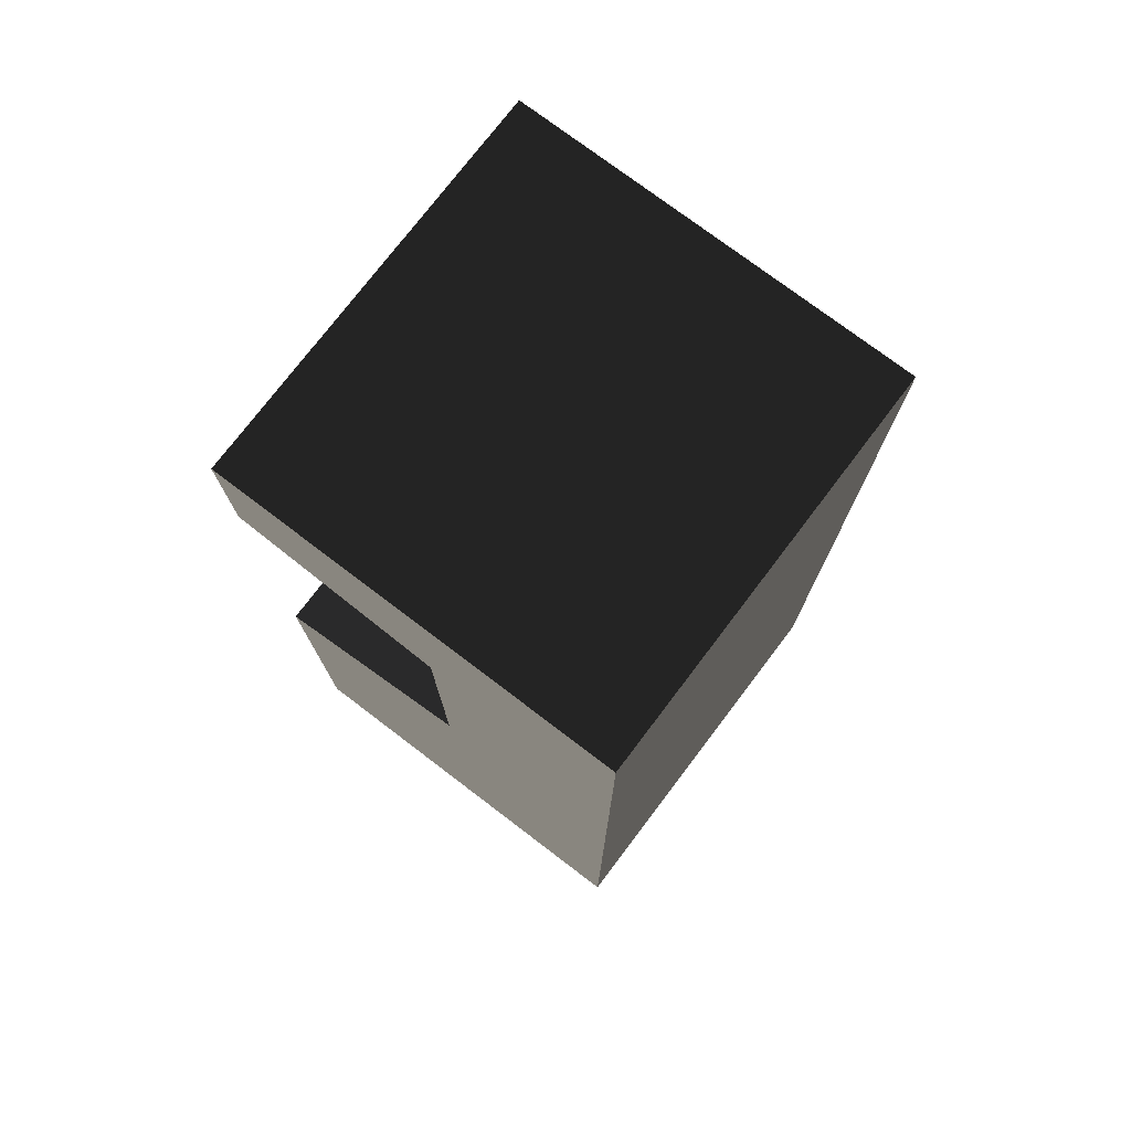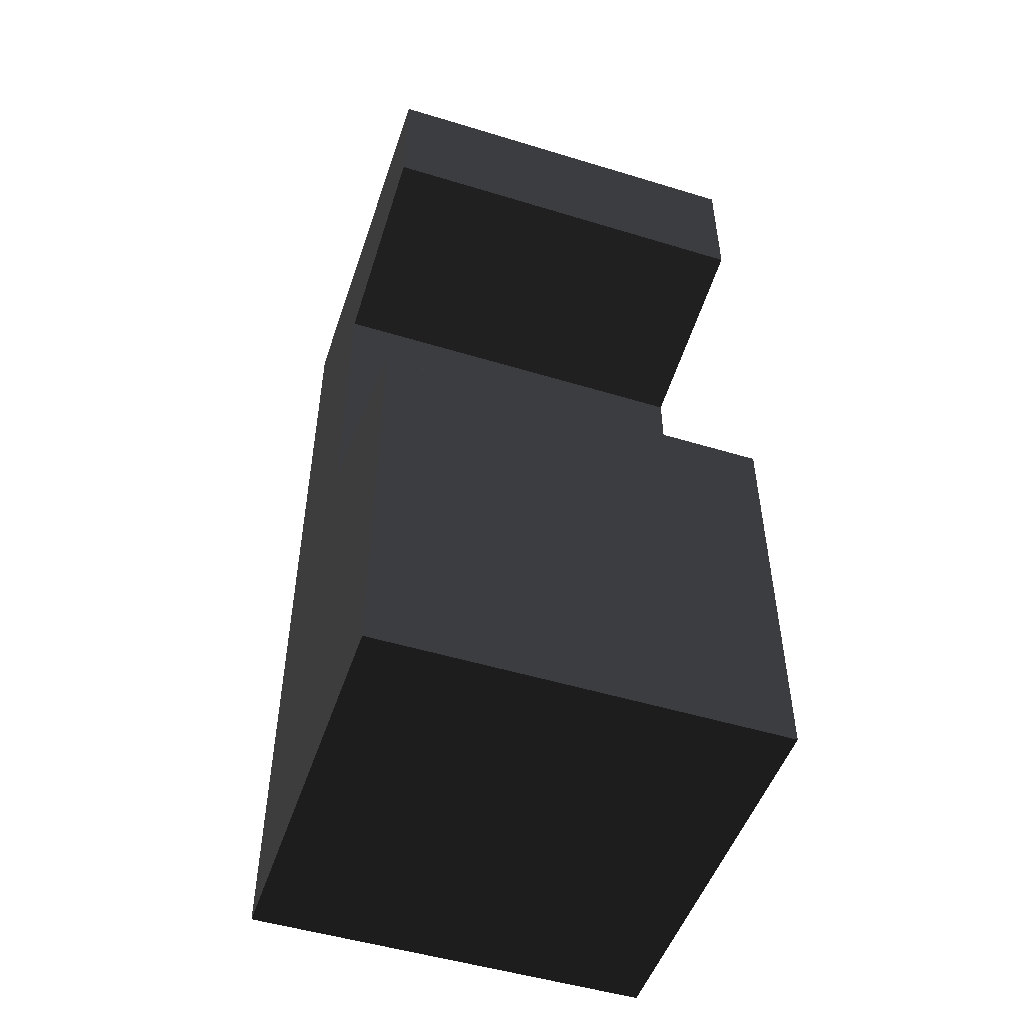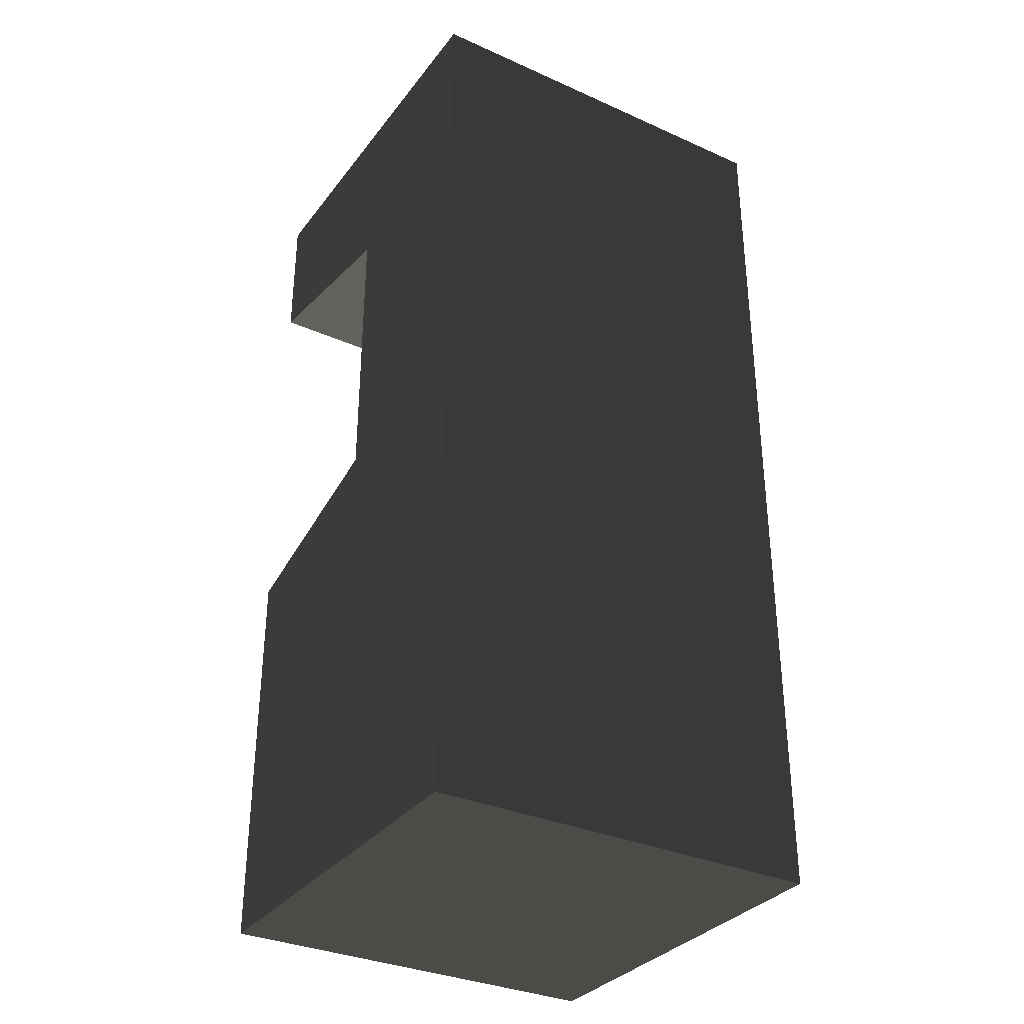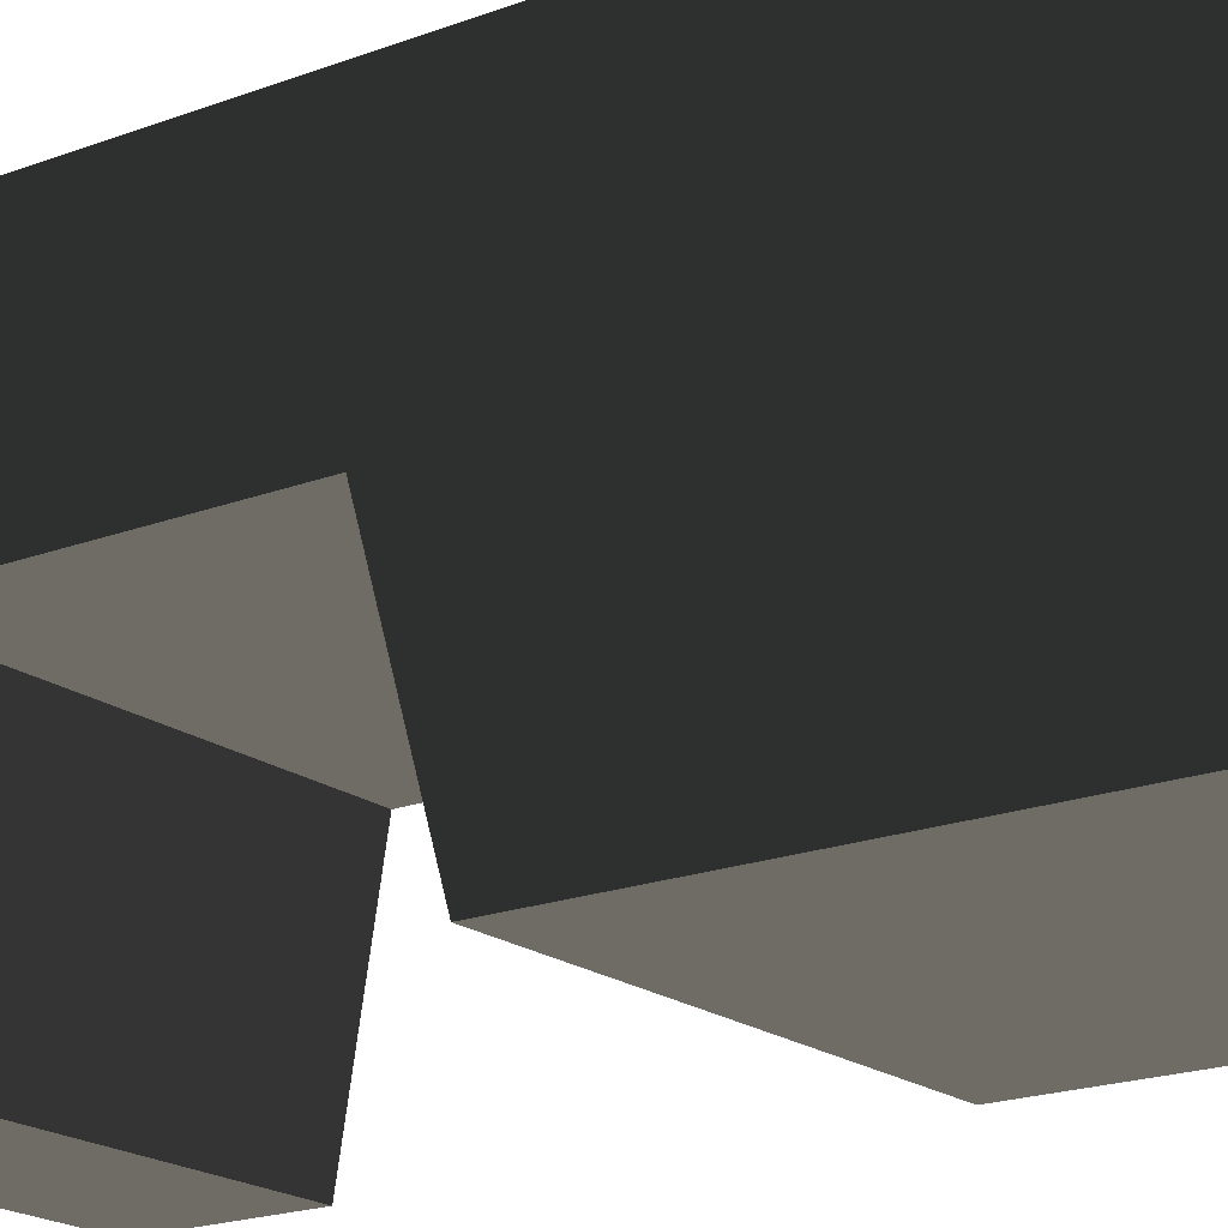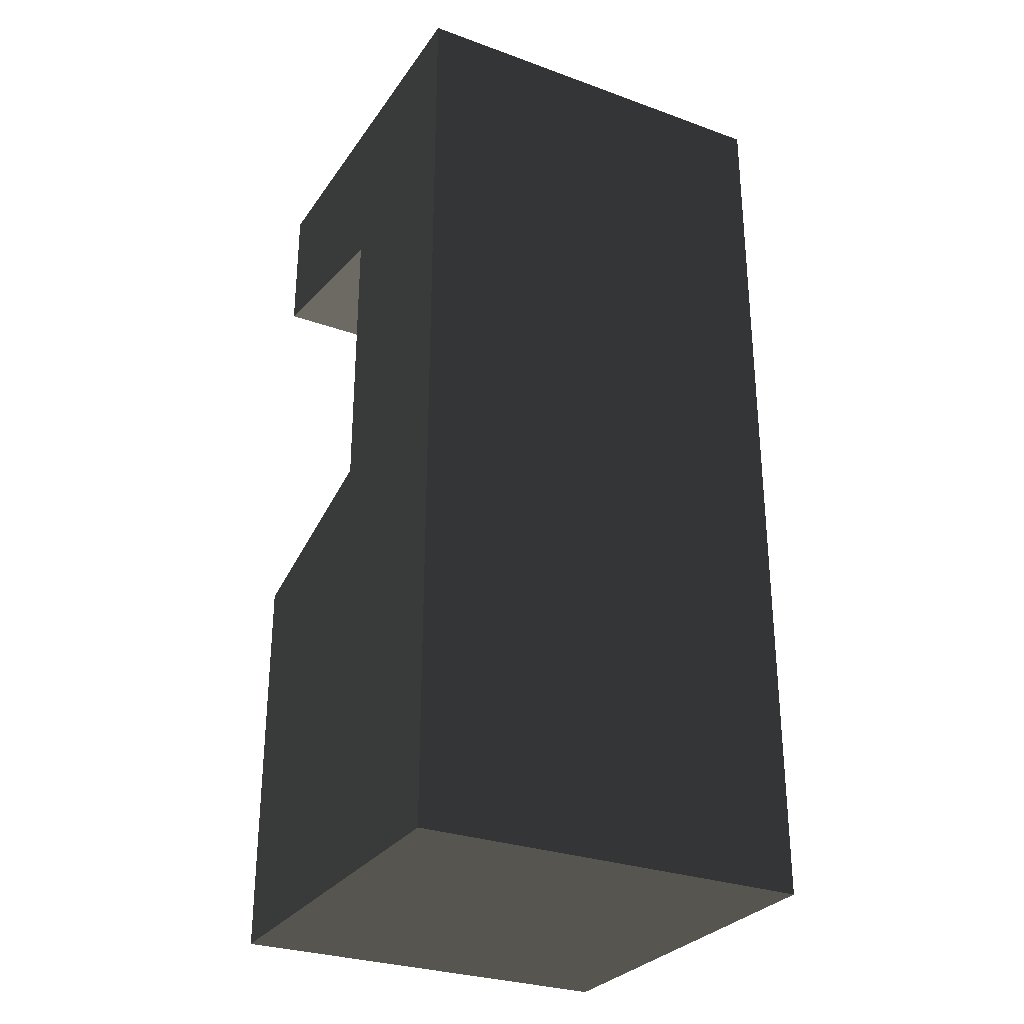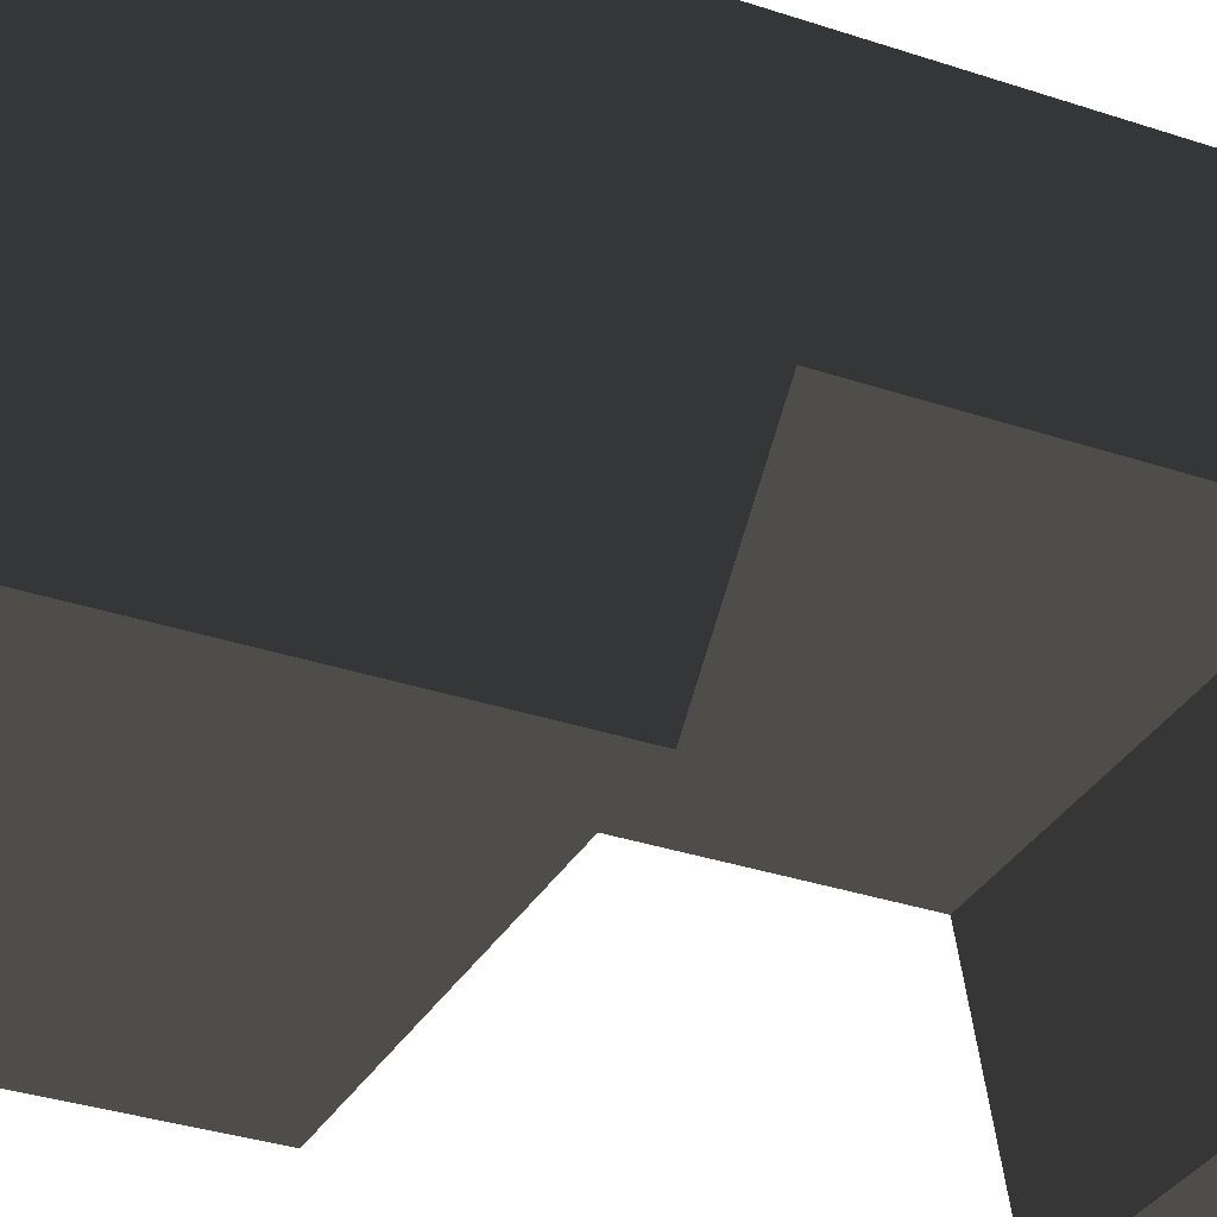
<metadata>
{"format":"obj","ext":"obj","renderer":"f3d","projection":"perspective","resolution":1024,"background":"white","views":[{"elev":75.9,"azim":127.2,"up":"+Z"},{"elev":-50.2,"azim":-18.5,"up":"+Z"},{"elev":-33.1,"azim":148.5,"up":"+Z"},{"elev":-19.1,"azim":126.0,"up":"+Y"},{"elev":-29.2,"azim":151.9,"up":"+Z"},{"elev":-32.6,"azim":-115.2,"up":"+Y"}]}
</metadata>
<code>
v 141.4 4.591 -3.592
v 141.4 -141.4 -45.57
v -141.4 -141.4 -45.57
v -141.4 4.591 -3.592
v -141.4 4.591 204.7
v 141.4 4.591 204.7
v 141.4 -141.4 229.4
v -141.4 -141.4 229.4
v -141.4 -141.4 -330
v 141.4 -141.4 -330
v 141.4 -141.4 330
v -141.4 -141.4 330
v -141.4 141.4 330
v -141.4 141.4 -330
v 141.4 141.4 -330
v 141.4 141.4 330
g group0
g group1
g group2
f 7 12 11
f 12 7 8
f 10 3 2
f 3 10 9
f 8 13 12
f 5 13 8
f 4 13 5
f 4 14 13
f 3 14 4
f 14 3 9
f 16 7 11
f 16 6 7
f 16 1 6
f 1 10 2
f 15 1 16
f 1 15 10
f 1 5 6
f 5 1 4
f 7 5 8
f 5 7 6
f 4 2 3
f 2 4 1
f 16 14 15
f 14 16 13
f 13 11 12
f 11 13 16
f 10 14 9
f 14 10 15

</code>
